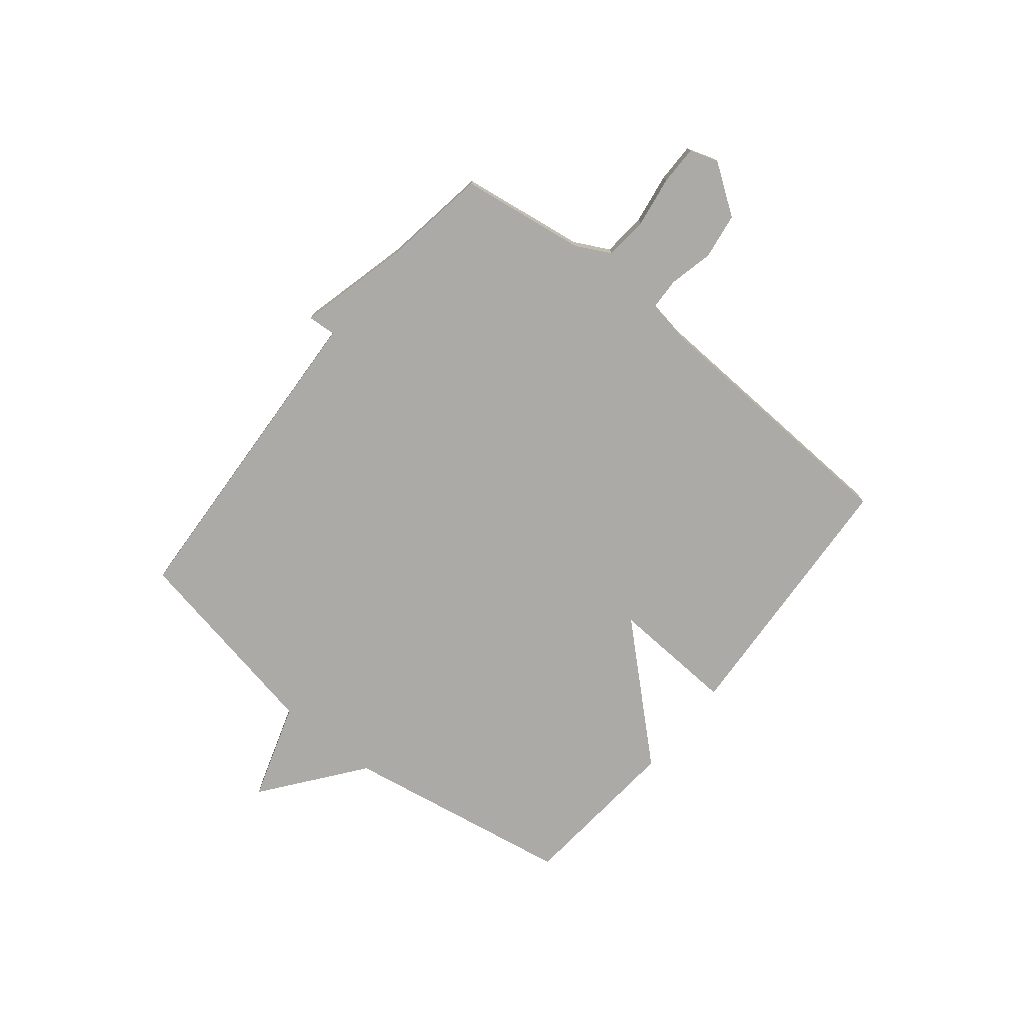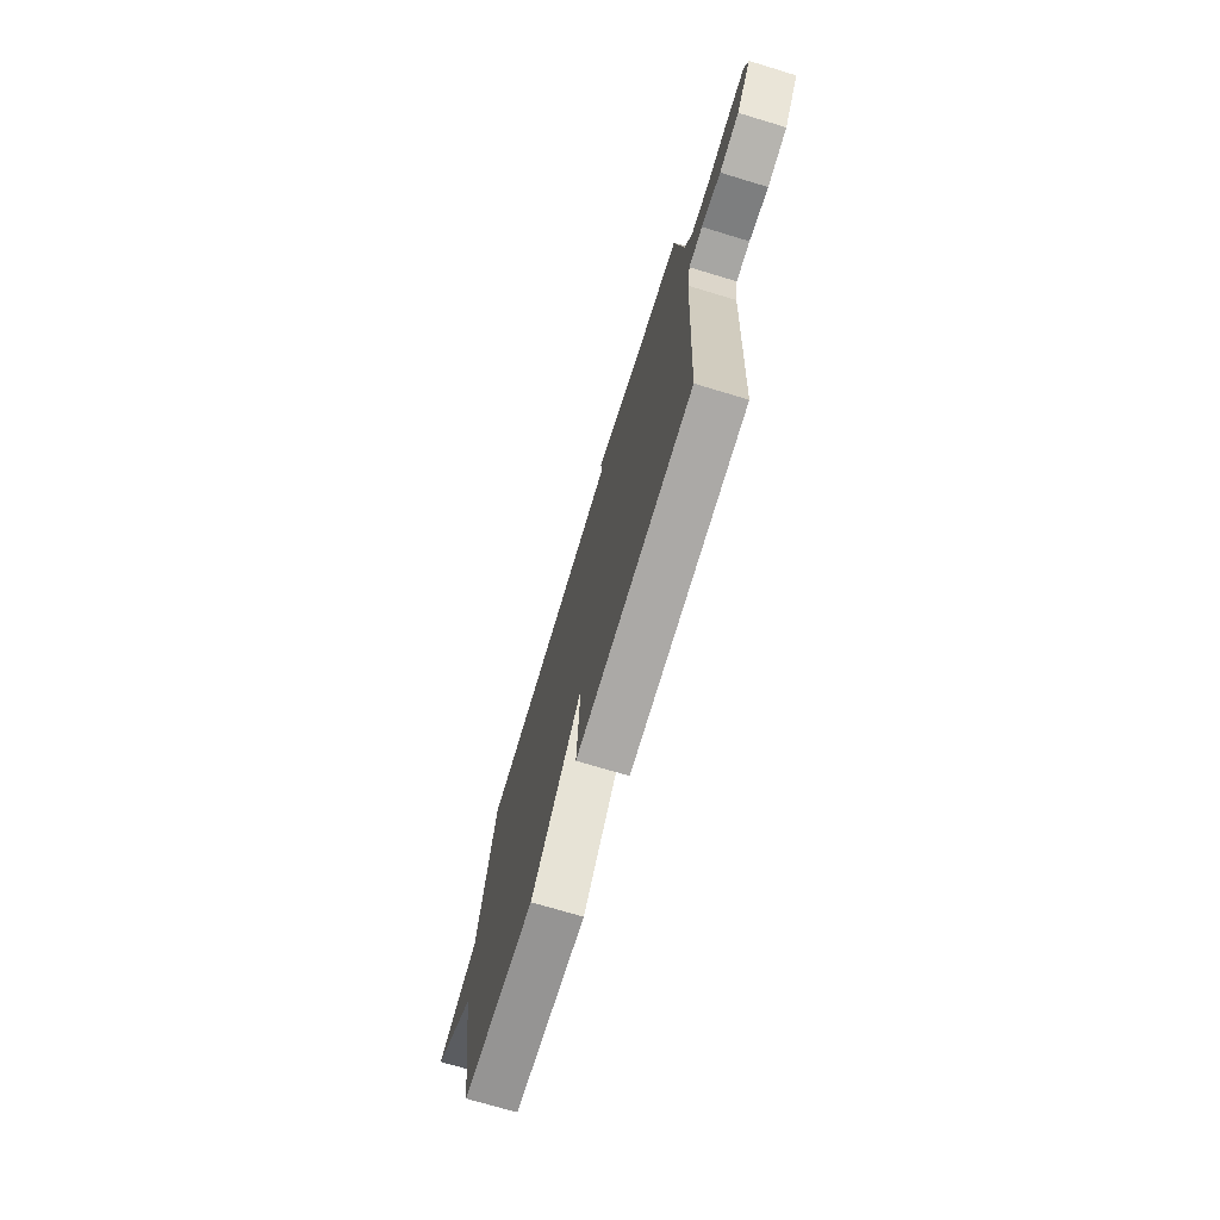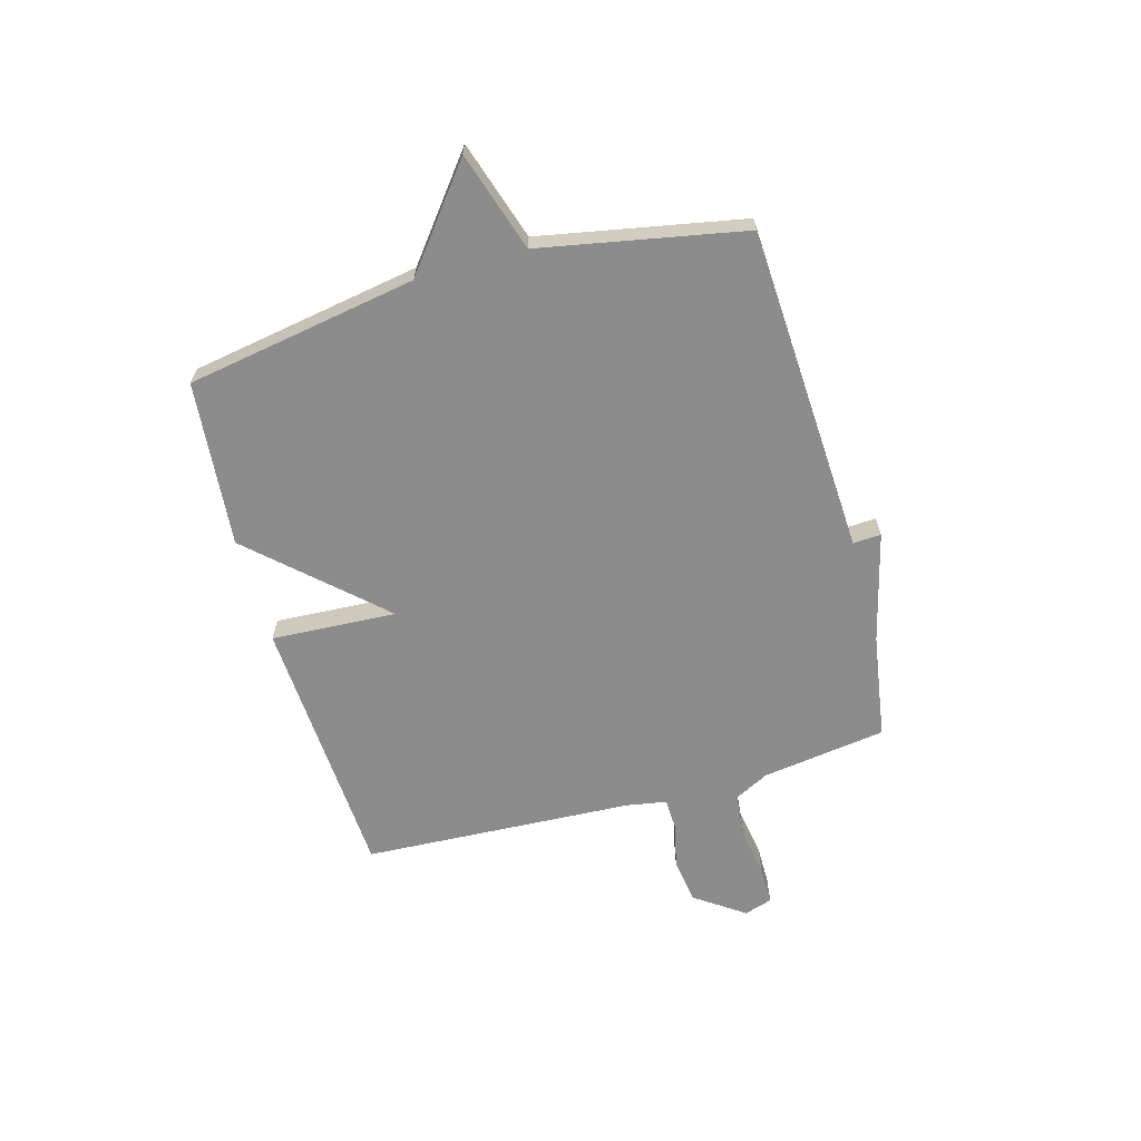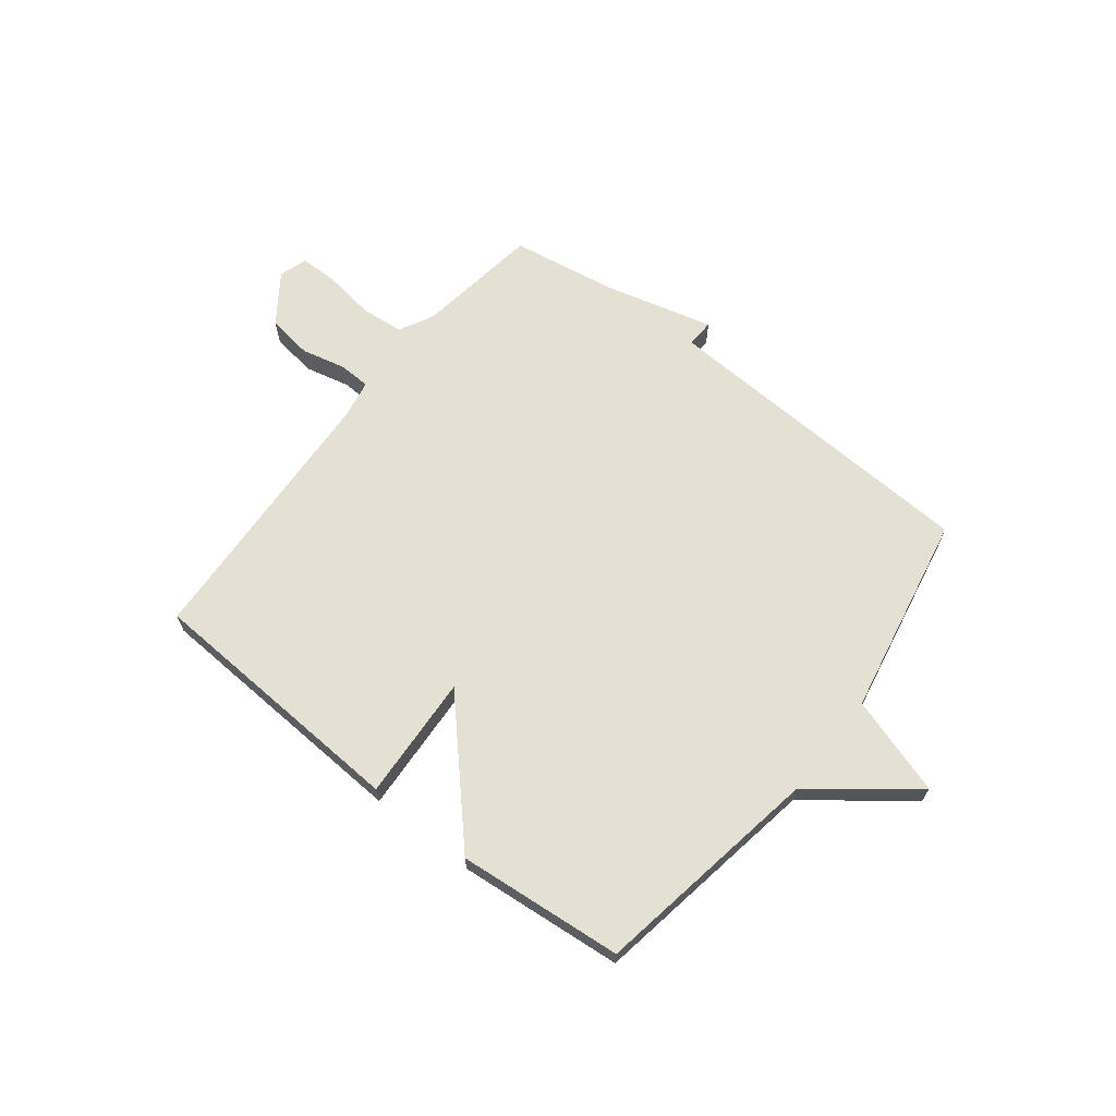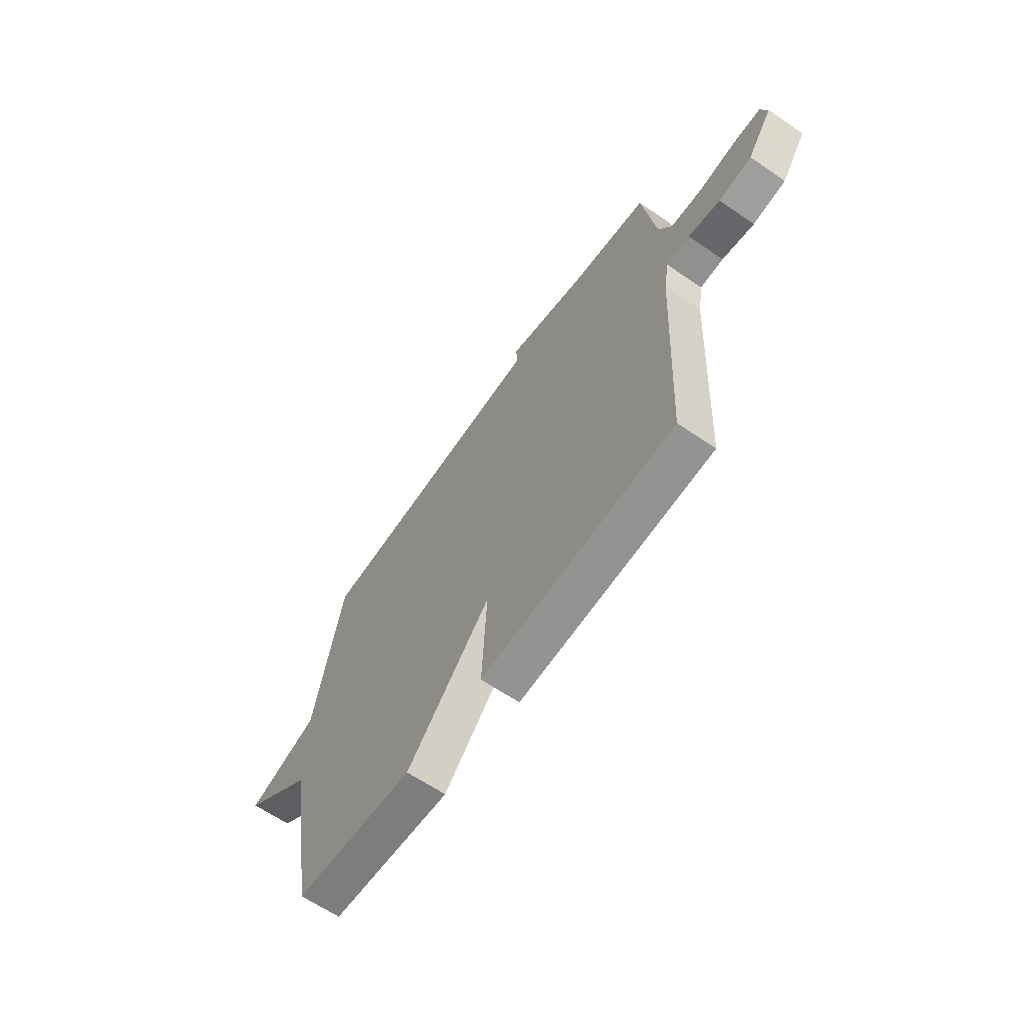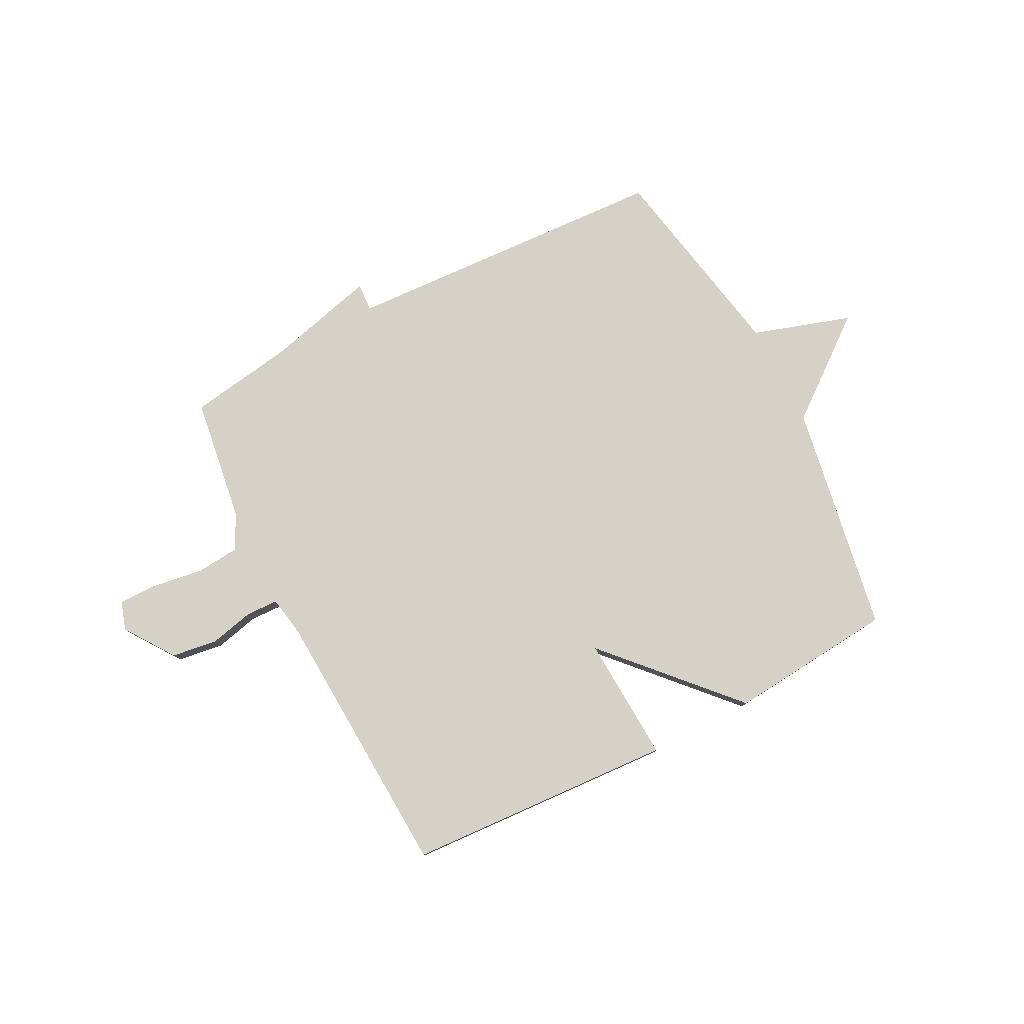
<metadata>
{"format":"obj","ext":"obj","renderer":"f3d","projection":"perspective","resolution":1024,"background":"white","views":[{"elev":-75.8,"azim":51.2,"up":"+Y"},{"elev":-72.3,"azim":73.2,"up":"+Z"},{"elev":-64.2,"azim":-74.3,"up":"+Y"},{"elev":66.1,"azim":-142.0,"up":"+Y"},{"elev":-63.8,"azim":55.3,"up":"+Z"},{"elev":79.1,"azim":152.8,"up":"+Y"}]}
</metadata>
<code>
v -0.5 0.07 -0.5
v -0.572 0.07 -0.075
v -0.754 0.07 0.067
v -0.572 0.07 0.125
v -0.5 0.07 0.5
v 0.105 0.07 0.531
v 0.102 0.07 0.583
v 0.305 0.07 0.531
v 0.5 0.07 0.5
v 0.533 0.07 0.27
v 0.566 0.07 0.206
v 0.646 0.07 0.199
v 0.739 0.07 0.213
v 0.811 0.07 0.213
v 0.828 0.07 0.161
v 0.764 0.07 0.07
v 0.68 0.07 0.058
v 0.598 0.07 0.077
v 0.539 0.07 0.075
v 0.526 0.07 0.001
v 0.5 0.07 -0.5
v 0.006 0.07 -0.528
v 0.019 0.07 -0.297
v -0.194 0.07 -0.528
v -0.5 0 -0.5
v -0.572 0 -0.075
v -0.754 0 0.067
v -0.572 0 0.125
v -0.5 0 0.5
v 0.105 0 0.531
v 0.102 0 0.583
v 0.305 0 0.531
v 0.5 0 0.5
v 0.533 0 0.27
v 0.566 0 0.206
v 0.646 0 0.199
v 0.739 0 0.213
v 0.811 0 0.213
v 0.828 0 0.161
v 0.764 0 0.07
v 0.68 0 0.058
v 0.598 0 0.077
v 0.539 0 0.075
v 0.526 0 0.001
v 0.5 0 -0.5
v 0.006 0 -0.528
v 0.019 0 -0.297
v -0.194 0 -0.528
f 23 24 1 2
f 20 21 22 23
f 2 3 4
f 23 2 4
f 20 23 4
f 19 20 4
f 4 5 6
f 19 4 6
f 18 19 6
f 16 17 18
f 15 16 18
f 14 15 18
f 13 14 18
f 12 13 18
f 11 12 18
f 6 7 8
f 18 6 8
f 11 18 8
f 10 11 8
f 8 9 10
f 26 25 48 47
f 47 46 45 44
f 28 27 26
f 28 26 47
f 28 47 44
f 28 44 43
f 30 29 28
f 30 28 43
f 30 43 42
f 42 41 40
f 42 40 39
f 42 39 38
f 42 38 37
f 42 37 36
f 42 36 35
f 32 31 30
f 32 30 42
f 32 42 35
f 32 35 34
f 34 33 32
f 1 25 26 2
f 2 26 27 3
f 3 27 28 4
f 4 28 29 5
f 5 29 30 6
f 6 30 31 7
f 7 31 32 8
f 8 32 33 9
f 9 33 34 10
f 10 34 35 11
f 11 35 36 12
f 12 36 37 13
f 13 37 38 14
f 14 38 39 15
f 15 39 40 16
f 16 40 41 17
f 17 41 42 18
f 18 42 43 19
f 19 43 44 20
f 20 44 45 21
f 21 45 46 22
f 22 46 47 23
f 23 47 48 24
f 24 48 25 1

</code>
